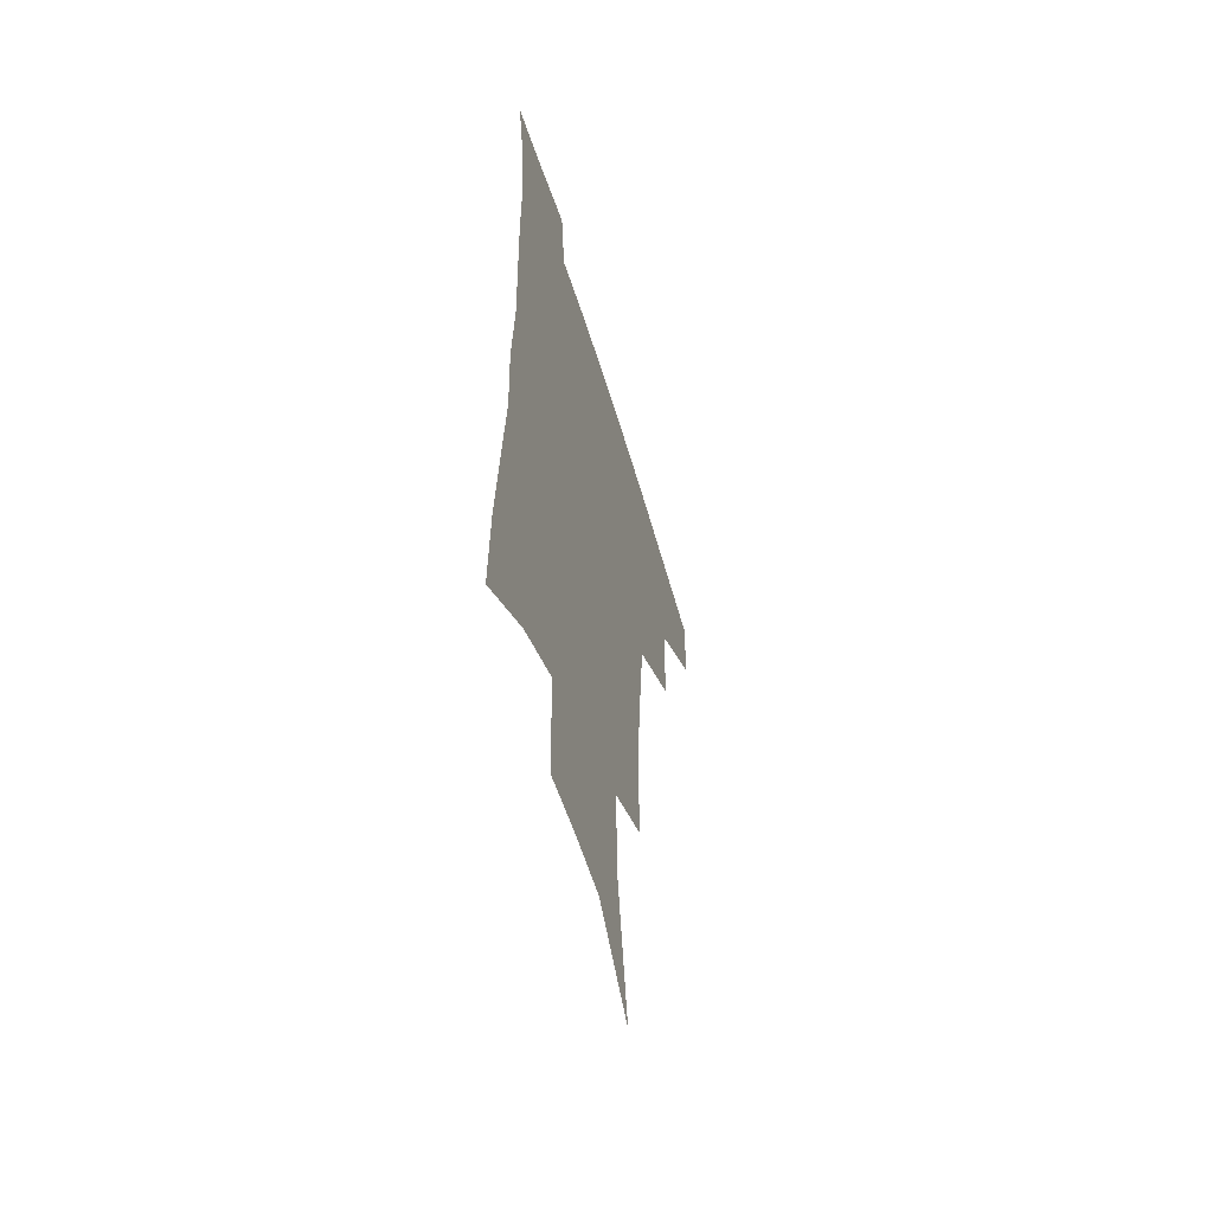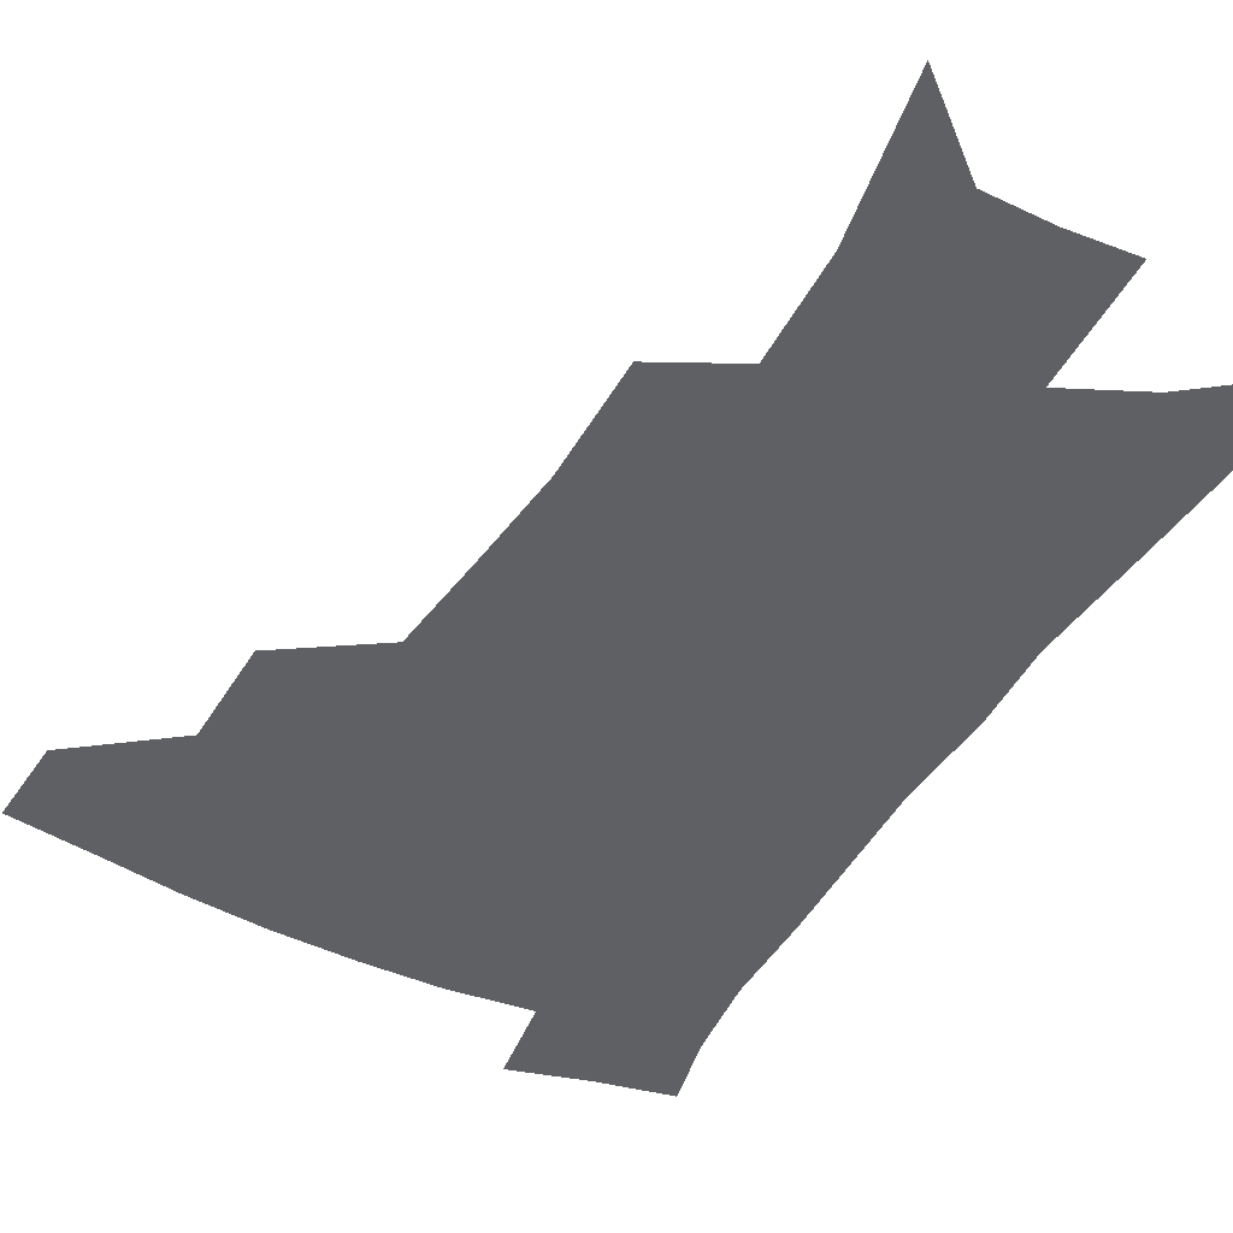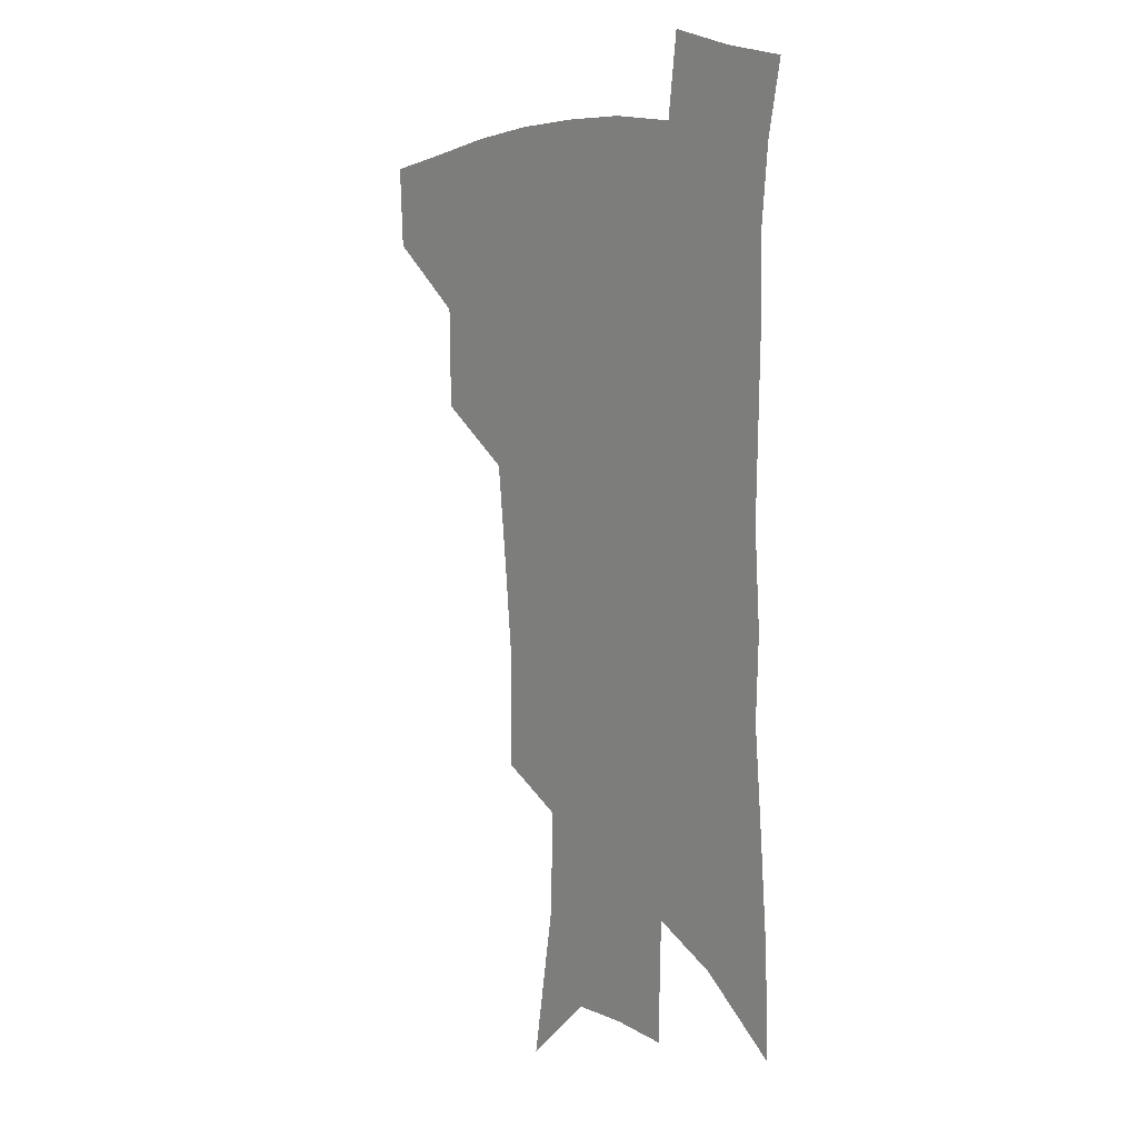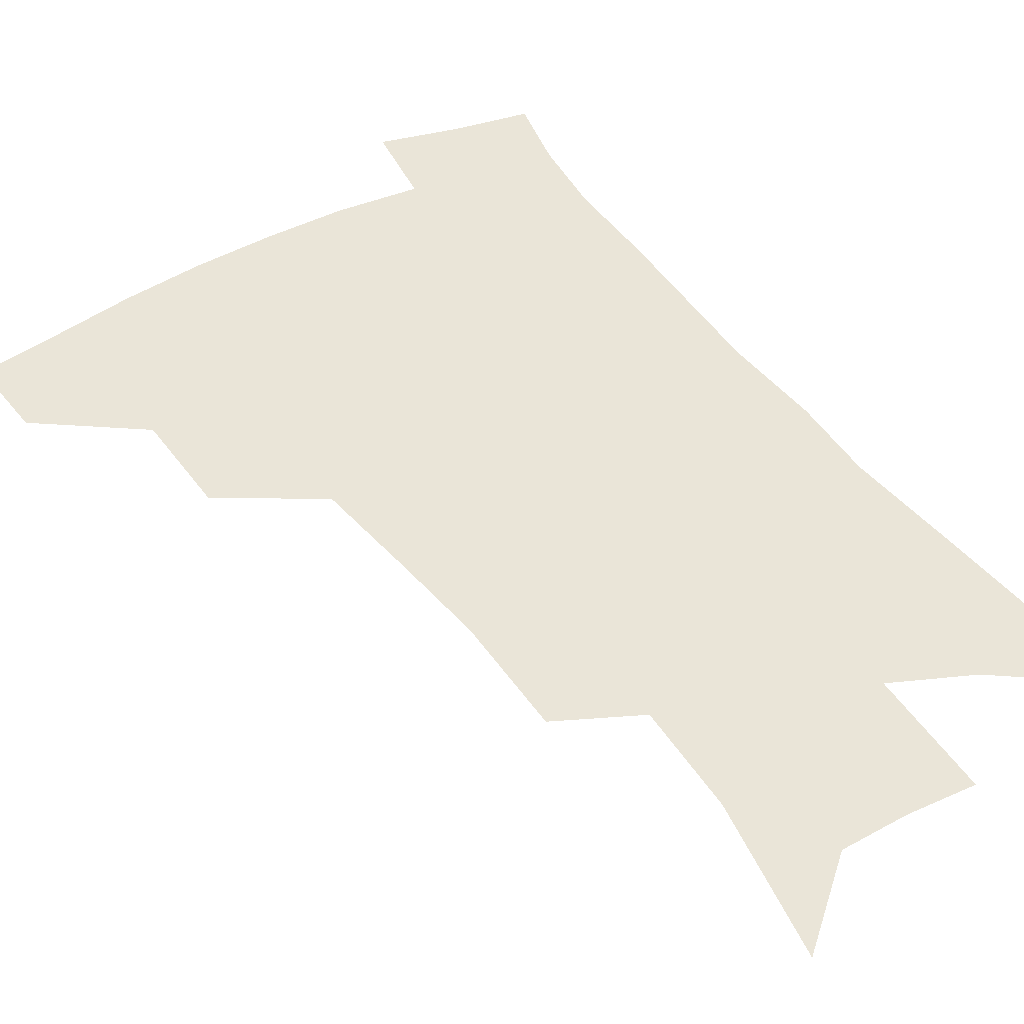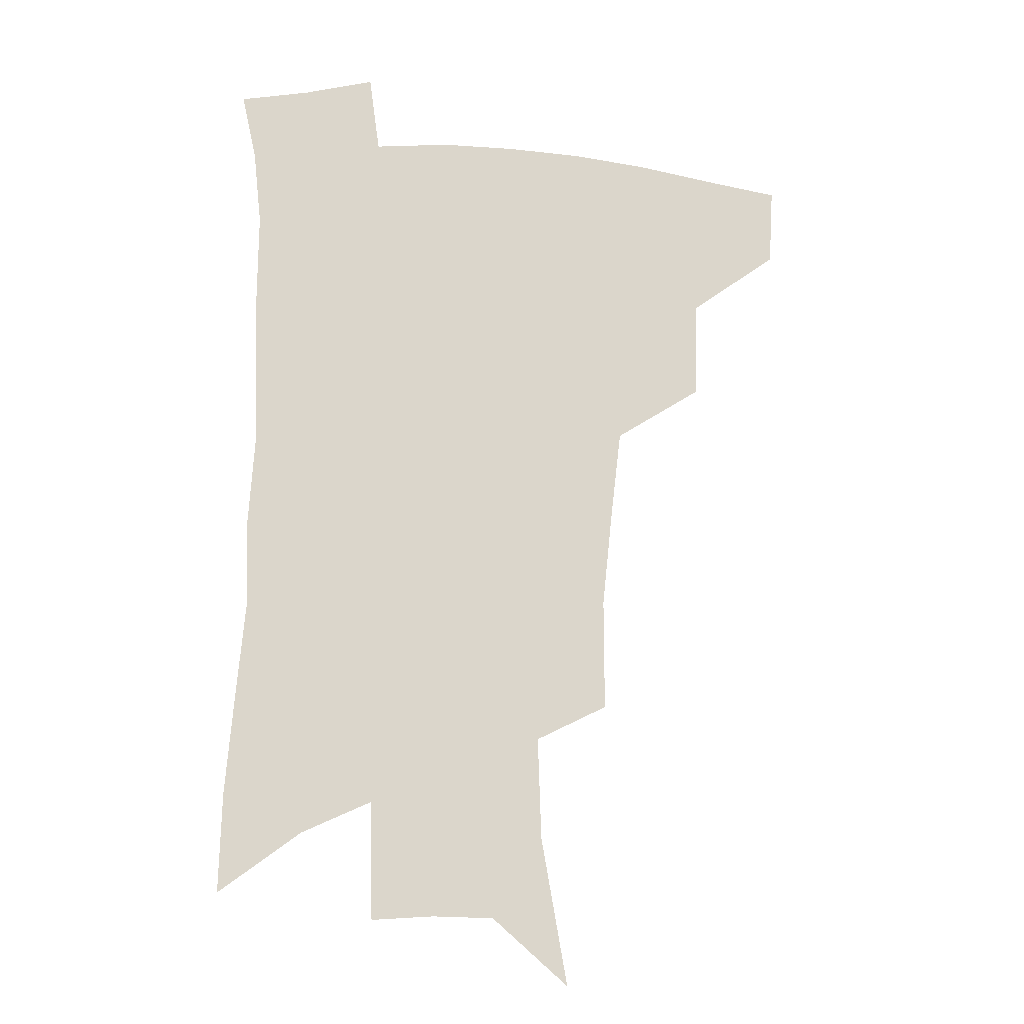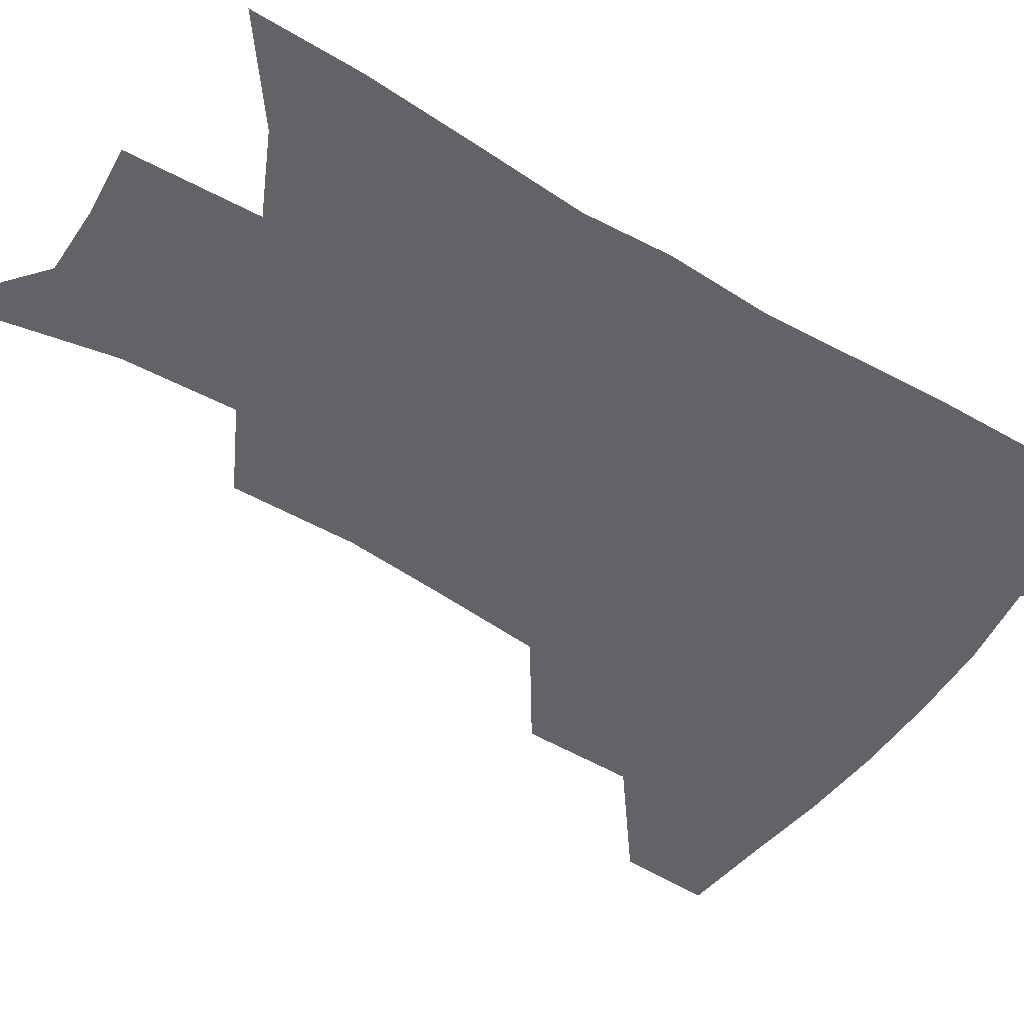
<metadata>
{"format":"obj","ext":"obj","renderer":"f3d","projection":"perspective","resolution":1024,"background":"white","views":[{"elev":-56.9,"azim":106.6,"up":"+Y"},{"elev":-45.0,"azim":-28.1,"up":"+Z"},{"elev":6.8,"azim":54.1,"up":"+Y"},{"elev":44.8,"azim":-31.9,"up":"+Z"},{"elev":-16.2,"azim":170.3,"up":"+Y"},{"elev":-51.0,"azim":58.2,"up":"+Z"}]}
</metadata>
<code>
v 490.5 442.9 0
v 488.7 472.6 0
v 524.3 381.6 0
v 523.5 418.4 0
v 521.4 448.4 0
v 517.4 476.7 0
v 564.3 248.4 0
v 564.4 290.3 0
v 560.9 324.1 0
v 556.7 360.6 0
v 554 395.3 0
v 552.1 425.1 0
v 550.3 452.7 0
v 545.5 481.2 0
v 580.1 141.4 0
v 589.8 196.7 0
v 591.1 234.9 0
v 588.8 270.6 0
v 587.4 307.8 0
v 584 337.8 0
v 581.4 370.8 0
v 580 402.2 0
v 579 430.1 0
v 577 455.6 0
v 573.6 484 0
v 608.5 166.2 0
v 612.8 210.8 0
v 611.9 244.2 0
v 610.7 283 0
v 608.8 314.6 0
v 606.7 345.7 0
v 605.2 376.4 0
v 604.3 404.7 0
v 603.9 431.3 0
v 603.7 457.1 0
v 601.6 485 0
v 631.3 166.5 0
v 634 216.3 0
v 633.1 251 0
v 631.7 284.2 0
v 630.1 317.2 0
v 629.1 345.9 0
v 628 378.5 0
v 628 405.9 0
v 628.8 432.1 0
v 629.9 457.2 0
v 629.2 484.7 0
v 654.5 164.9 0
v 655.6 208.9 0
v 654.6 247.3 0
v 652.7 283.8 0
v 651.7 315 0
v 651.6 343.5 0
v 650.7 375.8 0
v 651.5 402.8 0
v 652.7 430.2 0
v 654.6 456.3 0
v 657.5 481.5 0
v 661.5 510.9 0
v 681.6 196.8 0
v 678.5 237.6 0
v 676 274.3 0
v 674.7 307.1 0
v 674.5 337.7 0
v 674.8 367.7 0
v 674.7 398.5 0
v 676.9 425.4 0
v 678.7 453 0
v 682.8 477.3 0
v 687.9 503.6 0
v 712.1 174 0
v 711.1 210.5 0
v 708.1 248.6 0
v 704.8 285.5 0
v 706 315.3 0
v 703.8 350.2 0
v 704.7 381.2 0
v 705.5 412.1 0
v 705.3 444.8 0
v 708.2 472.8 0
v 713.8 498.3 0
f 4 5 1
f 1 5 2
f 5 6 2
f 10 11 3
f 3 11 4
f 11 12 4
f 4 12 5
f 12 13 5
f 5 13 6
f 13 14 6
f 17 18 7
f 7 18 8
f 18 19 8
f 8 19 9
f 19 20 9
f 9 20 10
f 20 21 10
f 10 21 11
f 21 22 11
f 11 22 12
f 22 23 12
f 12 23 13
f 23 24 13
f 13 24 14
f 24 25 14
f 15 26 16
f 26 27 16
f 16 27 17
f 27 28 17
f 17 28 18
f 28 29 18
f 18 29 19
f 29 30 19
f 19 30 20
f 30 31 20
f 20 31 21
f 31 32 21
f 21 32 22
f 32 33 22
f 22 33 23
f 33 34 23
f 23 34 24
f 34 35 24
f 24 35 25
f 35 36 25
f 26 37 27
f 37 38 27
f 27 38 28
f 38 39 28
f 28 39 29
f 39 40 29
f 29 40 30
f 40 41 30
f 30 41 31
f 41 42 31
f 31 42 32
f 42 43 32
f 32 43 33
f 43 44 33
f 33 44 34
f 44 45 34
f 34 45 35
f 45 46 35
f 35 46 36
f 46 47 36
f 37 48 38
f 48 49 38
f 38 49 39
f 49 50 39
f 39 50 40
f 50 51 40
f 40 51 41
f 51 52 41
f 41 52 42
f 52 53 42
f 42 53 43
f 53 54 43
f 43 54 44
f 54 55 44
f 44 55 45
f 55 56 45
f 45 56 46
f 56 57 46
f 46 57 47
f 57 58 47
f 49 60 50
f 60 61 50
f 50 61 51
f 61 62 51
f 51 62 52
f 62 63 52
f 52 63 53
f 63 64 53
f 53 64 54
f 64 65 54
f 54 65 55
f 65 66 55
f 55 66 56
f 66 67 56
f 56 67 57
f 67 68 57
f 57 68 58
f 68 69 58
f 58 69 59
f 69 70 59
f 60 71 61
f 71 72 61
f 61 72 62
f 72 73 62
f 62 73 63
f 73 74 63
f 63 74 64
f 74 75 64
f 64 75 65
f 75 76 65
f 65 76 66
f 76 77 66
f 66 77 67
f 77 78 67
f 67 78 68
f 78 79 68
f 68 79 69
f 79 80 69
f 69 80 70
f 80 81 70

</code>
